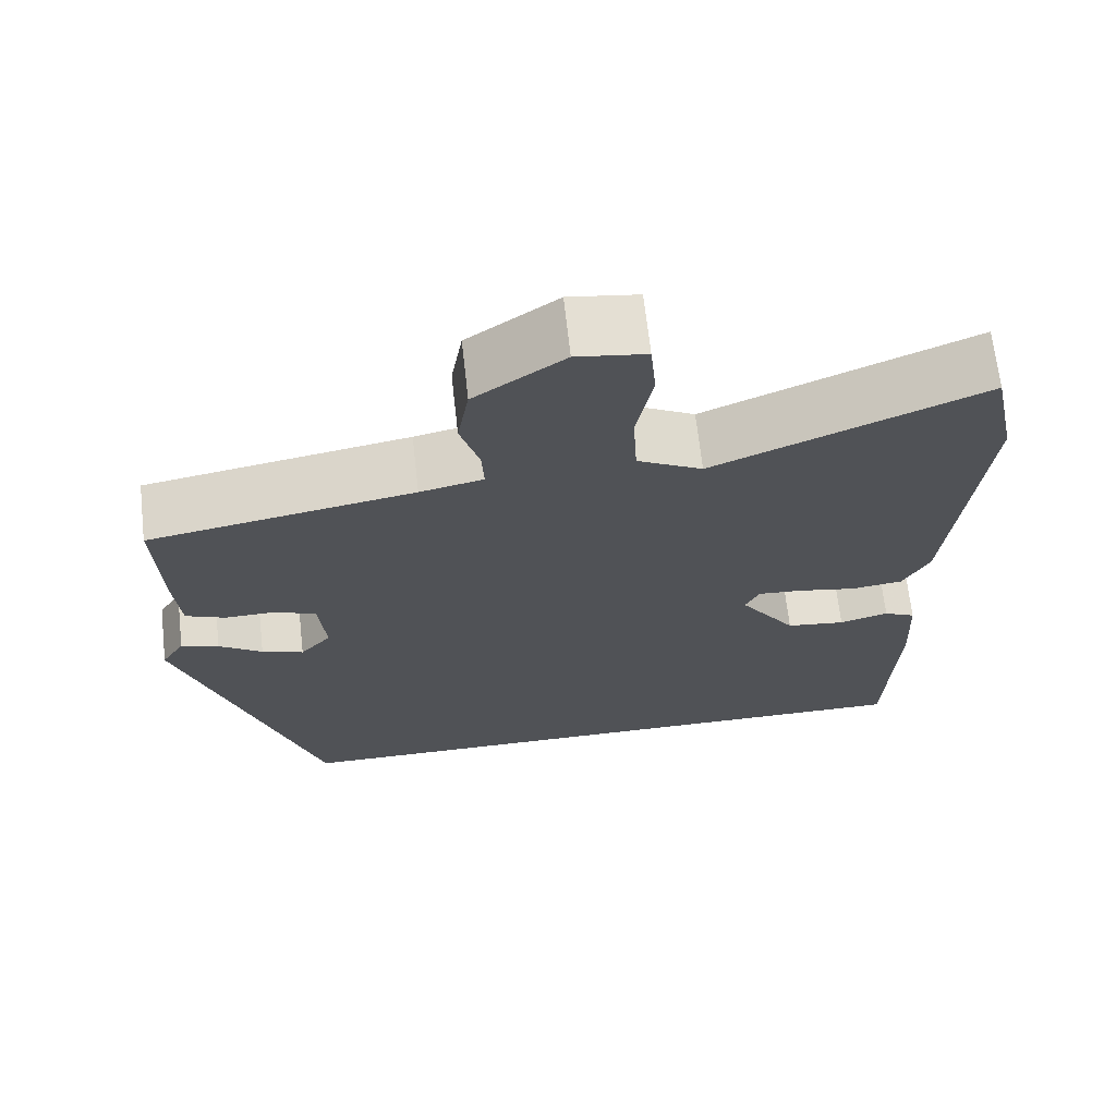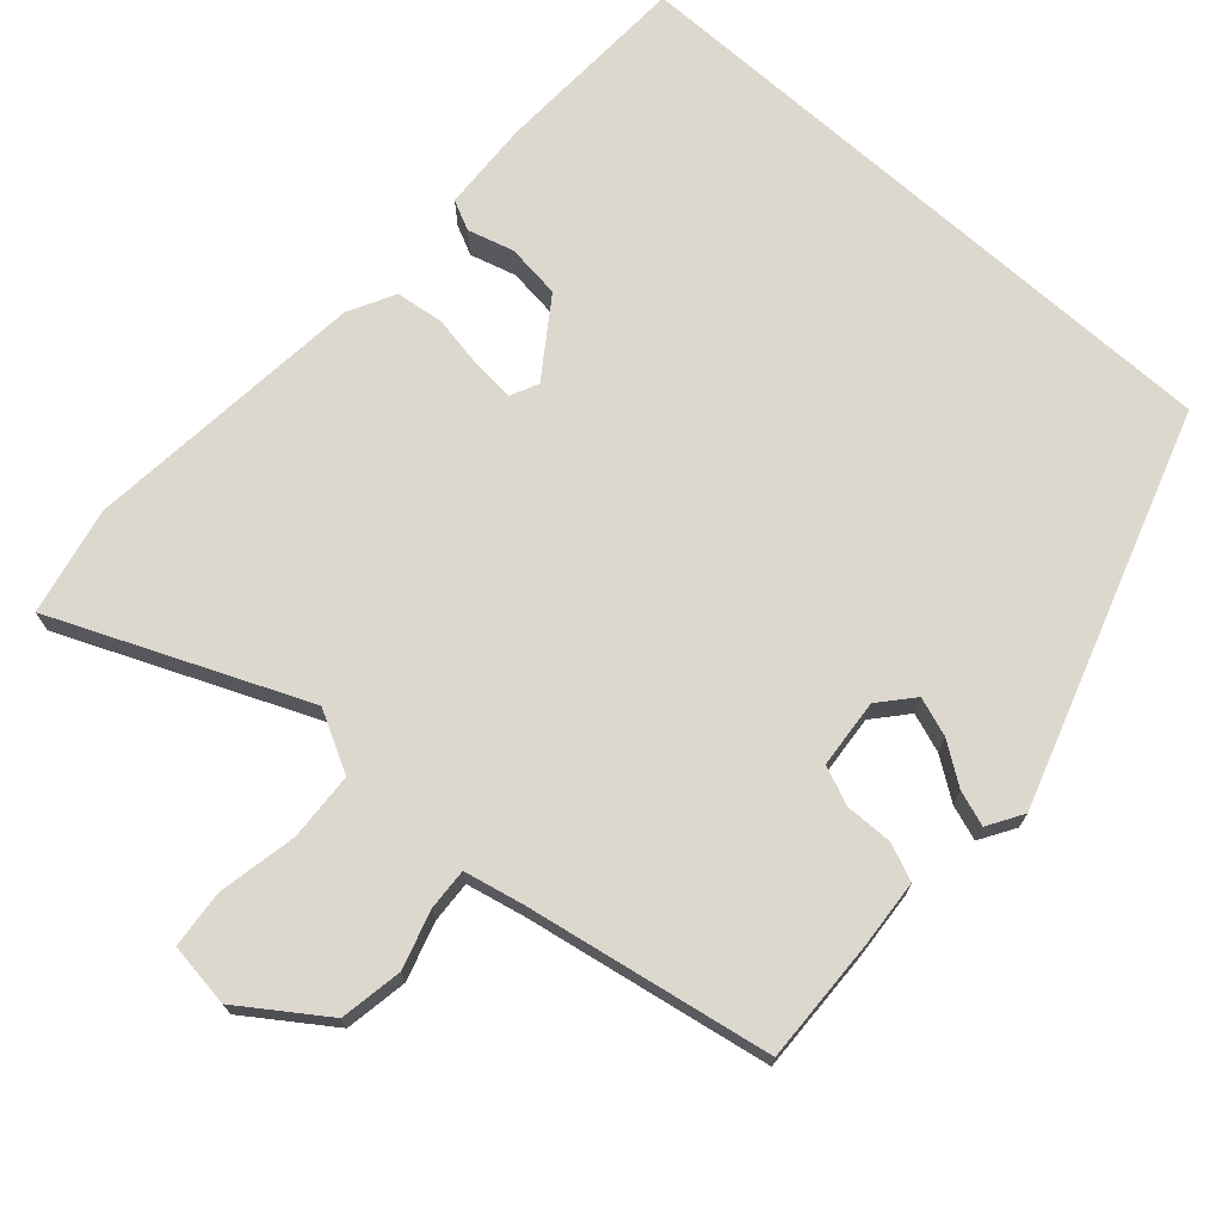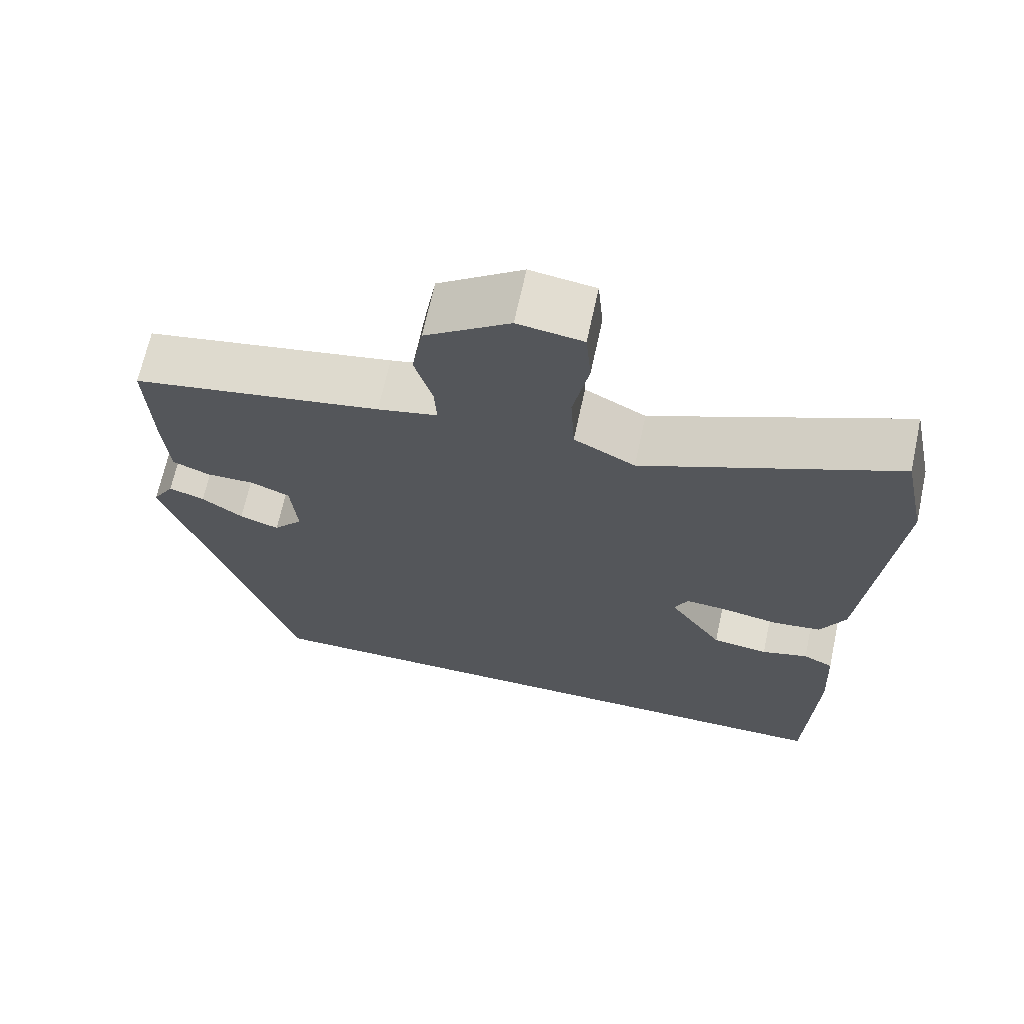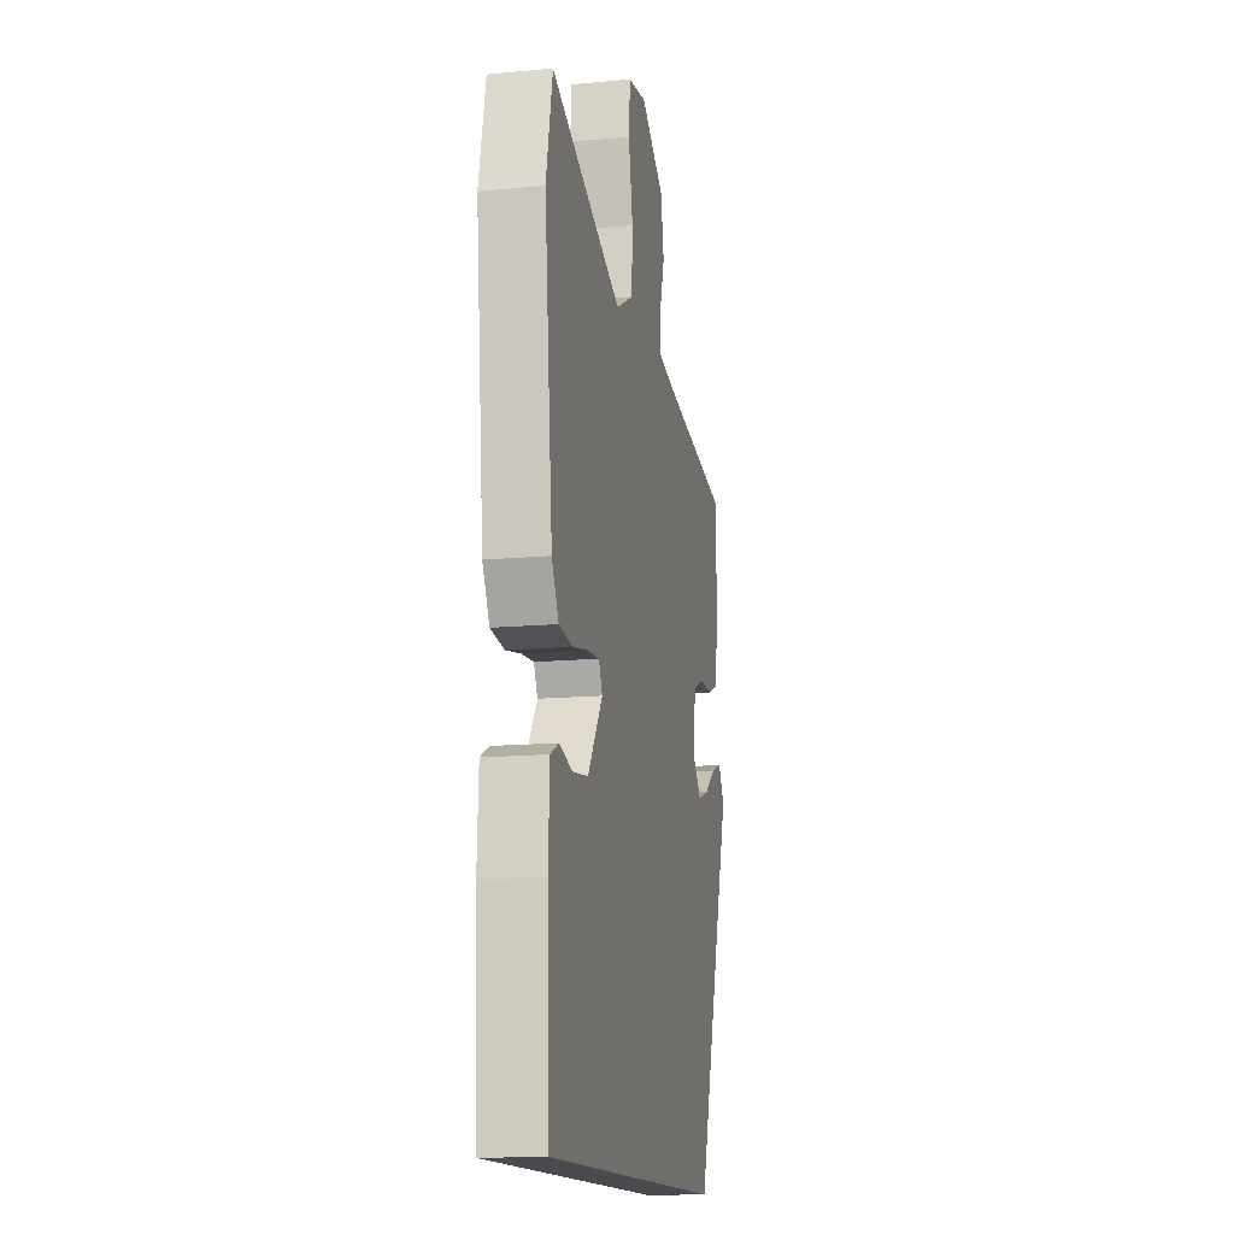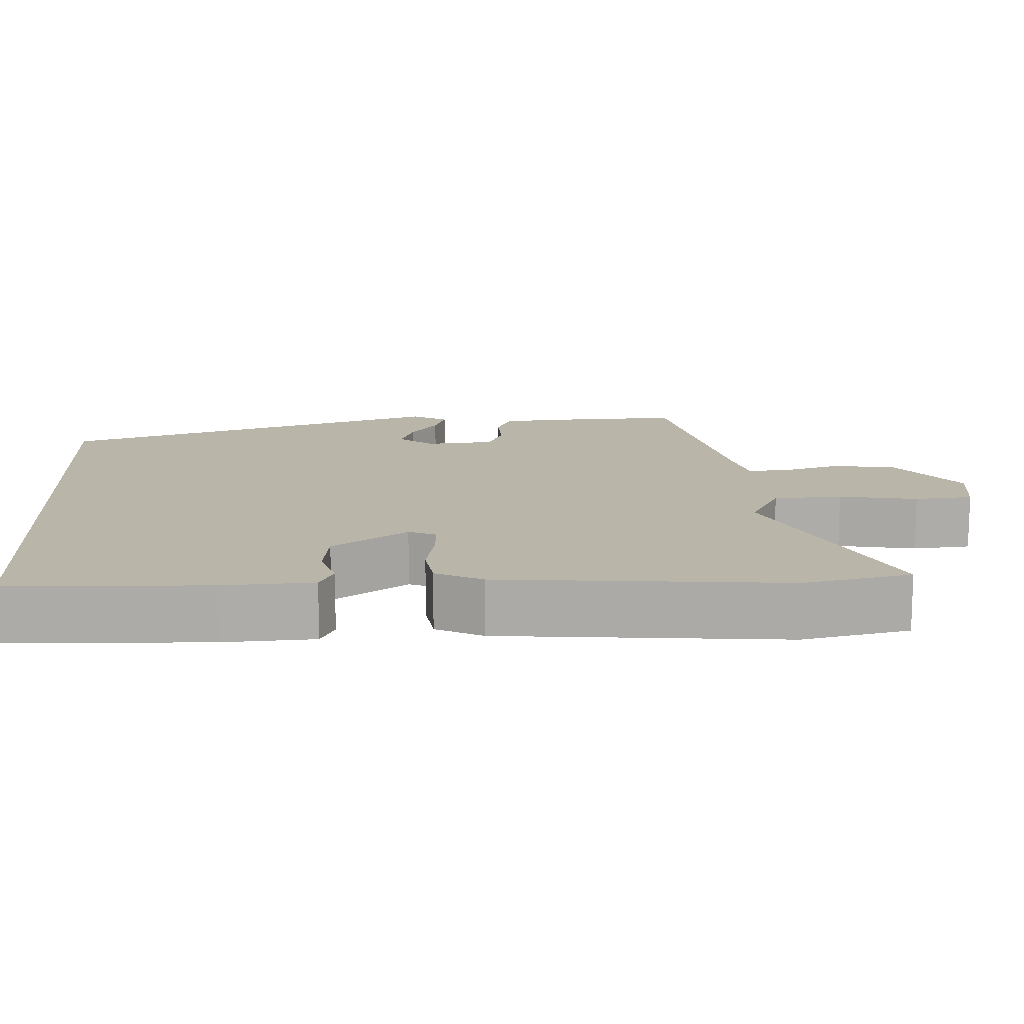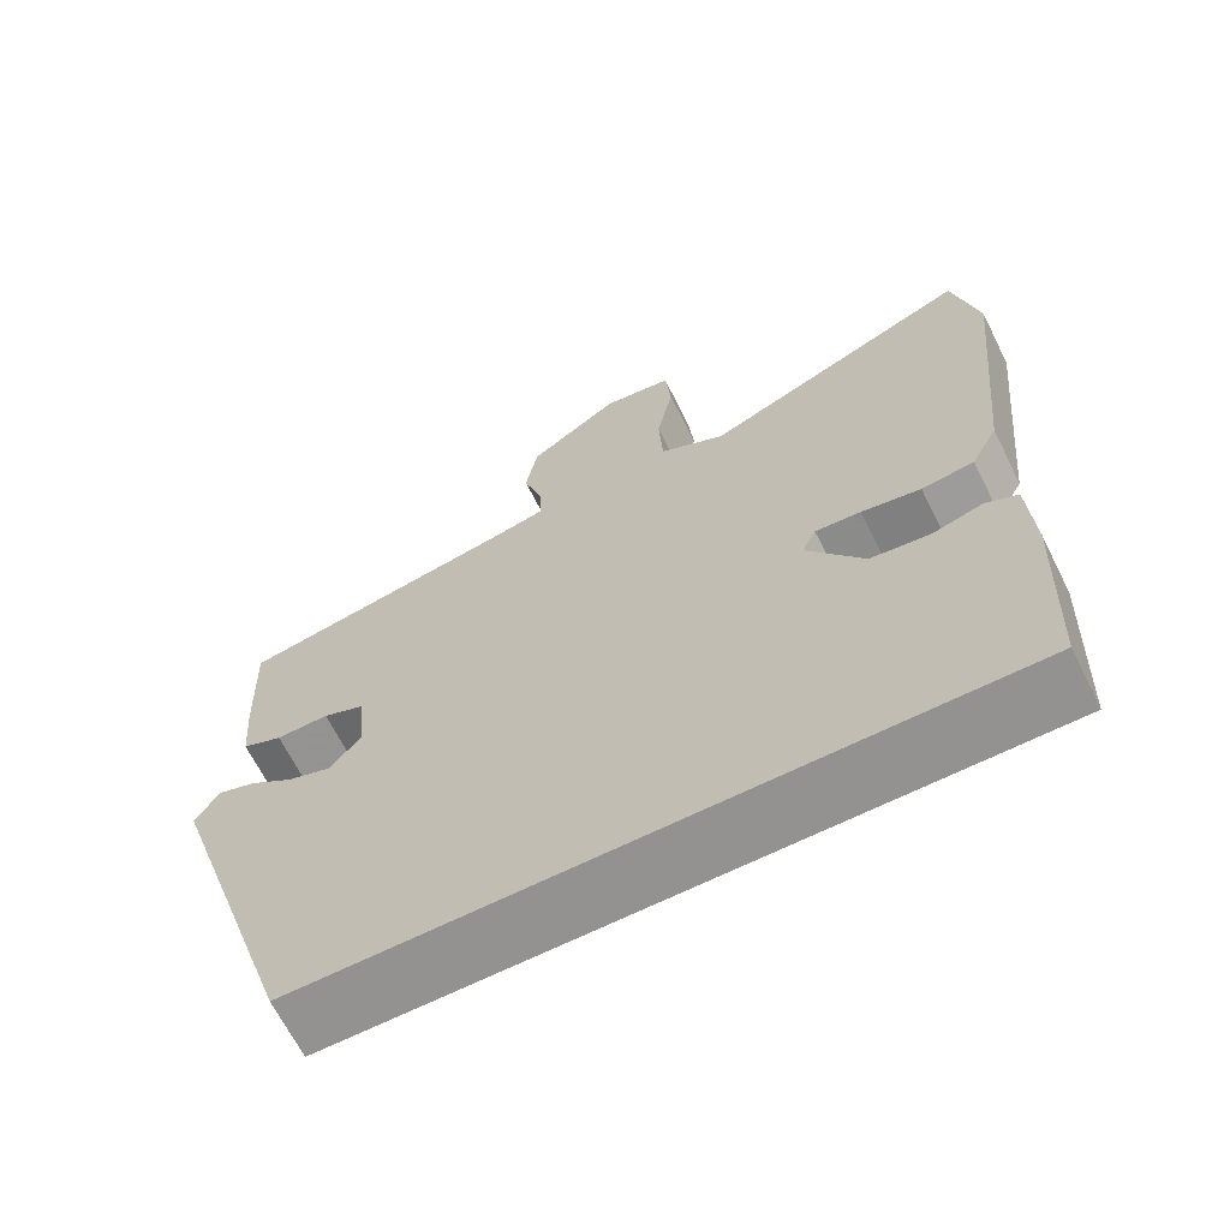
<metadata>
{"format":"obj","ext":"obj","renderer":"f3d","projection":"perspective","resolution":1024,"background":"white","views":[{"elev":68.0,"azim":173.6,"up":"+Z"},{"elev":72.1,"azim":41.7,"up":"+Y"},{"elev":67.3,"azim":-167.8,"up":"+Z"},{"elev":-14.2,"azim":-78.3,"up":"+Z"},{"elev":13.6,"azim":-93.3,"up":"+Y"},{"elev":-66.4,"azim":-153.4,"up":"+Z"}]}
</metadata>
<code>
v 0.363 0.07 -0.5
v -0.471 0.07 -0.5
v -0.482 0.07 -0.24
v -0.476 0.07 -0.121
v -0.437 0.07 -0.102
v -0.377 0.07 -0.119
v -0.305 0.07 -0.11
v -0.236 0.07 -0.011
v -0.253 0.07 0.025
v -0.308 0.07 0.021
v -0.379 0.07 0.008
v -0.442 0.07 0.016
v -0.474 0.07 0.077
v -0.511 0.07 0.45
v -0.481 0.07 0.591
v -0.155 0.07 0.452
v -0.076 0.07 0.494
v -0.071 0.07 0.584
v -0.091 0.07 0.686
v -0.084 0.07 0.762
v 0 0.07 0.774
v 0.109 0.07 0.698
v 0.123 0.07 0.616
v 0.1 0.07 0.54
v 0.097 0.07 0.486
v 0.174 0.07 0.469
v 0.496 0.07 0.411
v 0.49 0.07 0.248
v 0.483 0.07 0.16
v 0.435 0.07 0.14
v 0.372 0.07 0.141
v 0.322 0.07 0.12
v 0.314 0.07 0.03
v 0.352 0.07 -0.014
v 0.403 0.07 0.004
v 0.456 0.07 0.041
v 0.502 0.07 0.057
v 0.53 0.07 0.011
v 0.363 0 -0.5
v -0.471 0 -0.5
v -0.482 0 -0.24
v -0.476 0 -0.121
v -0.437 0 -0.102
v -0.377 0 -0.119
v -0.305 0 -0.11
v -0.236 0 -0.011
v -0.253 0 0.025
v -0.308 0 0.021
v -0.379 0 0.008
v -0.442 0 0.016
v -0.474 0 0.077
v -0.511 0 0.45
v -0.481 0 0.591
v -0.155 0 0.452
v -0.076 0 0.494
v -0.071 0 0.584
v -0.091 0 0.686
v -0.084 0 0.762
v 0 0 0.774
v 0.109 0 0.698
v 0.123 0 0.616
v 0.1 0 0.54
v 0.097 0 0.486
v 0.174 0 0.469
v 0.496 0 0.411
v 0.49 0 0.248
v 0.483 0 0.16
v 0.435 0 0.14
v 0.372 0 0.141
v 0.322 0 0.12
v 0.314 0 0.03
v 0.352 0 -0.014
v 0.403 0 0.004
v 0.456 0 0.041
v 0.502 0 0.057
v 0.53 0 0.011
f 35 36 37 38
f 34 35 38 1
f 33 34 1 2
f 32 33 2 3
f 28 29 30 31
f 26 27 28 31
f 25 26 31 32
f 21 22 23 24
f 21 24 25
f 18 19 20 21
f 17 18 21 25
f 16 17 25 32
f 10 11 12 13
f 9 10 13 14
f 3 4 5 6
f 3 6 7
f 32 3 7
f 9 14 15 16
f 8 9 16 32
f 7 8 32
f 76 75 74 73
f 39 76 73 72
f 40 39 72 71
f 41 40 71 70
f 69 68 67 66
f 69 66 65 64
f 70 69 64 63
f 62 61 60 59
f 63 62 59
f 59 58 57 56
f 63 59 56 55
f 70 63 55 54
f 51 50 49 48
f 52 51 48 47
f 44 43 42 41
f 45 44 41
f 45 41 70
f 54 53 52 47
f 70 54 47 46
f 70 46 45
f 1 39 40 2
f 2 40 41 3
f 3 41 42 4
f 4 42 43 5
f 5 43 44 6
f 6 44 45 7
f 7 45 46 8
f 8 46 47 9
f 9 47 48 10
f 10 48 49 11
f 11 49 50 12
f 12 50 51 13
f 13 51 52 14
f 14 52 53 15
f 15 53 54 16
f 16 54 55 17
f 17 55 56 18
f 18 56 57 19
f 19 57 58 20
f 20 58 59 21
f 21 59 60 22
f 22 60 61 23
f 23 61 62 24
f 24 62 63 25
f 25 63 64 26
f 26 64 65 27
f 27 65 66 28
f 28 66 67 29
f 29 67 68 30
f 30 68 69 31
f 31 69 70 32
f 32 70 71 33
f 33 71 72 34
f 34 72 73 35
f 35 73 74 36
f 36 74 75 37
f 37 75 76 38
f 38 76 39 1

</code>
